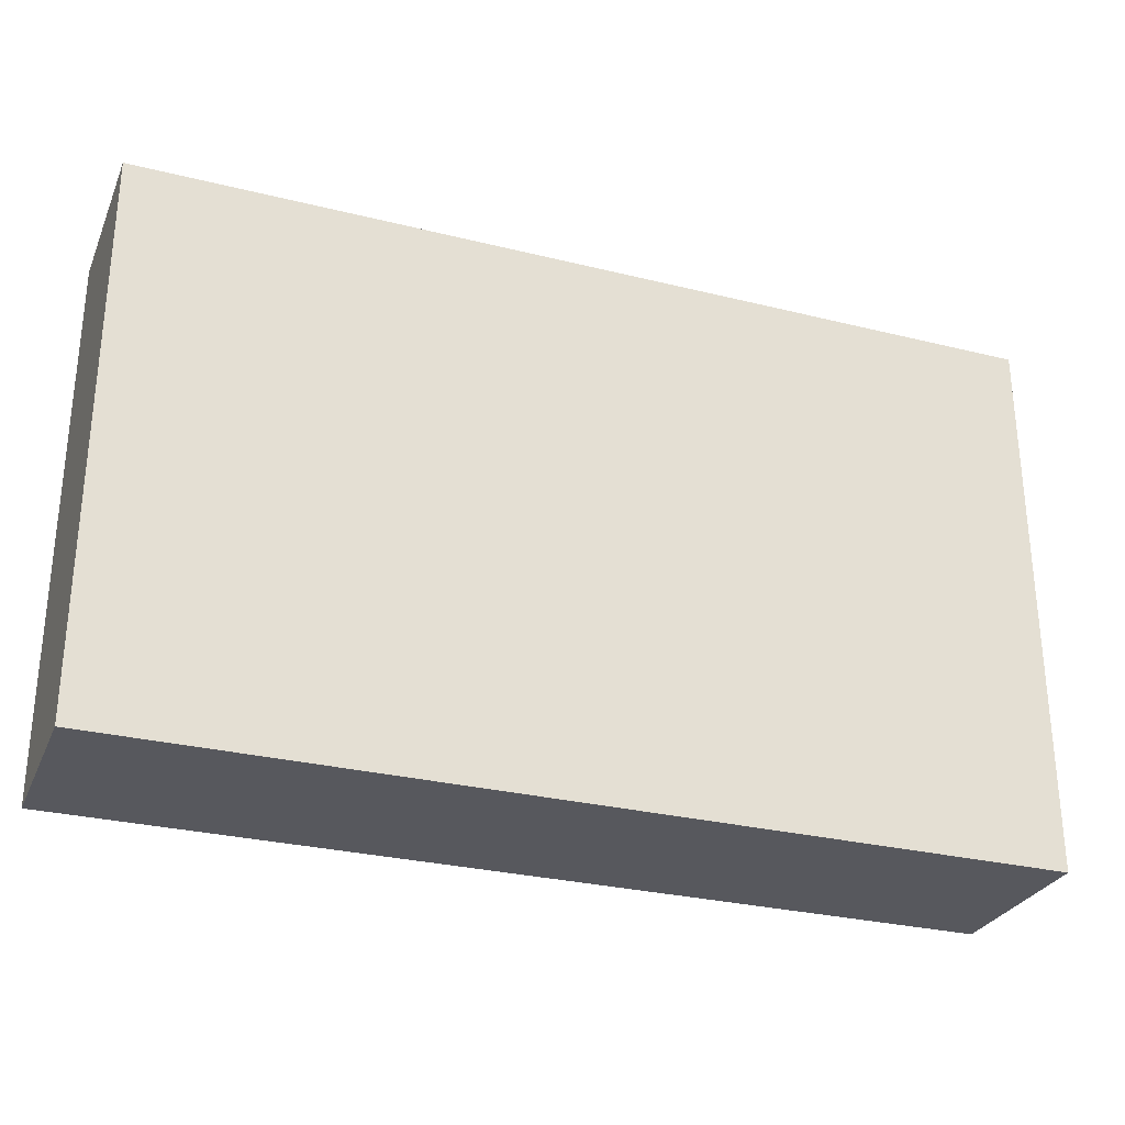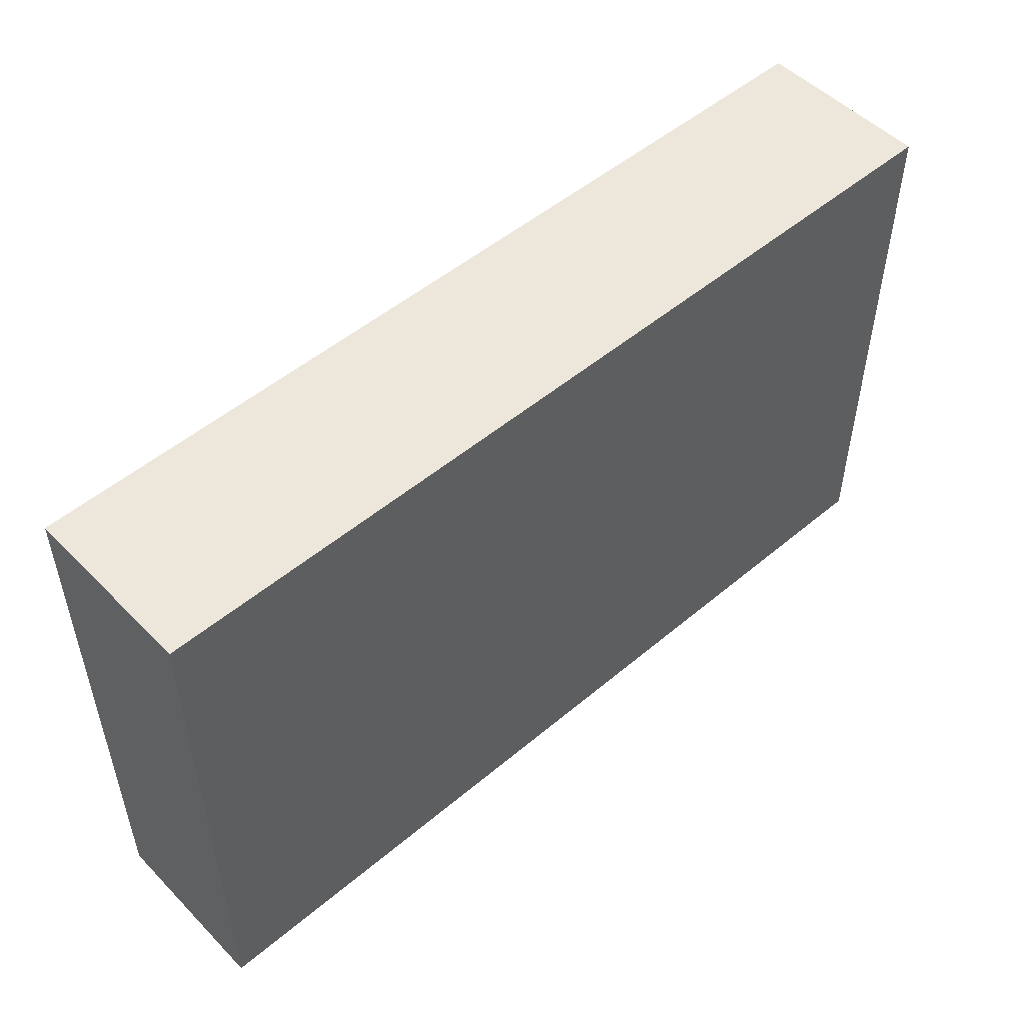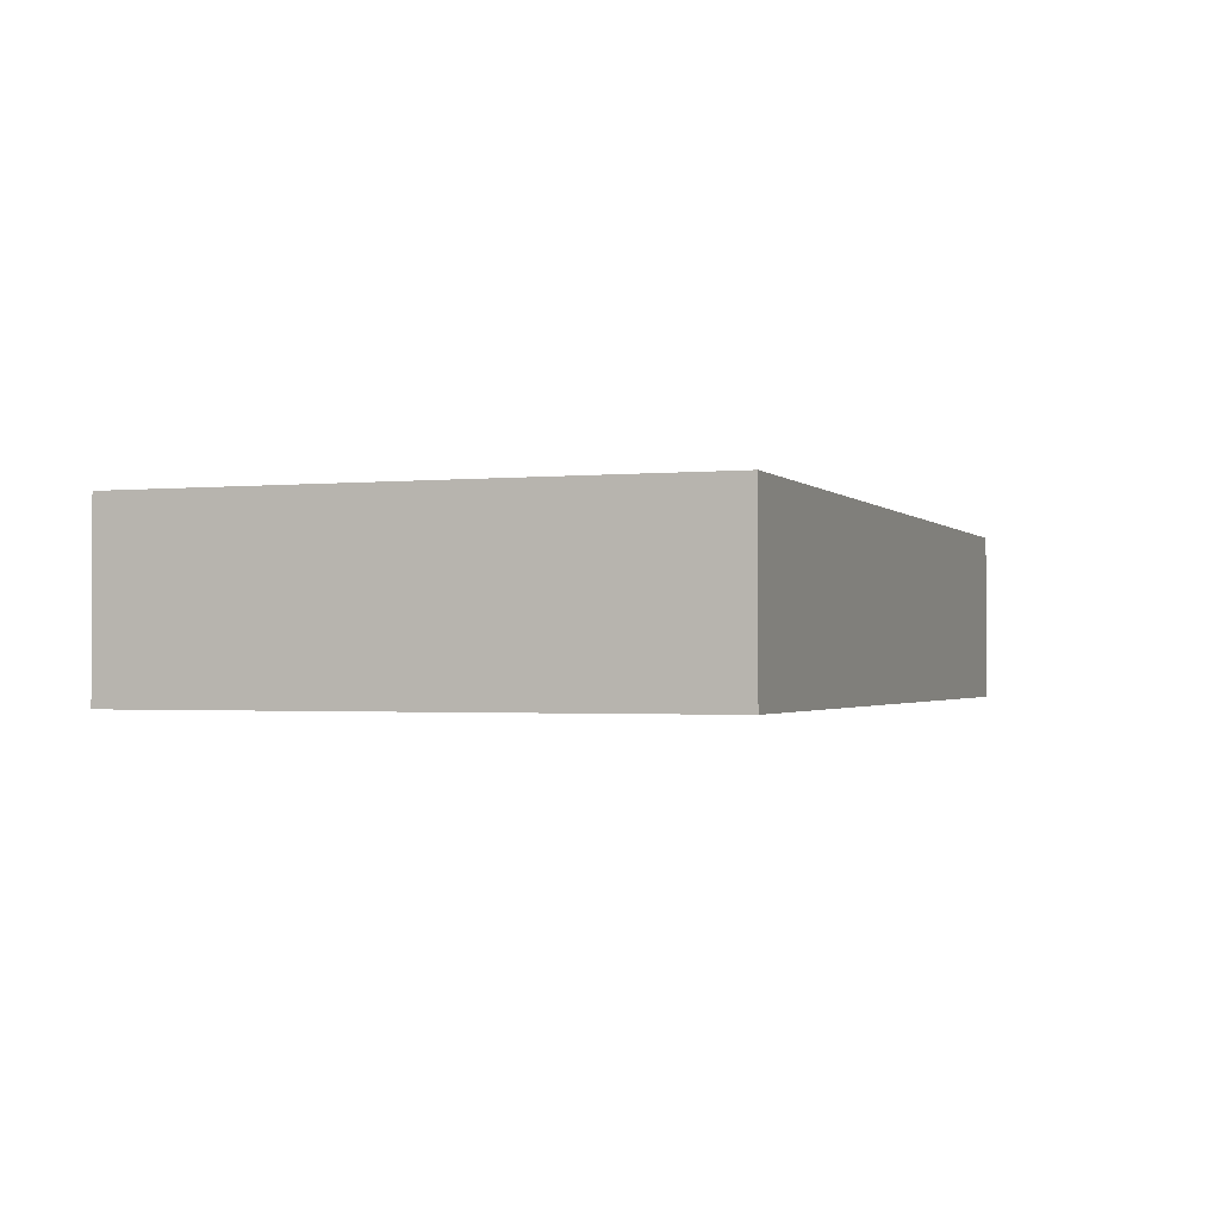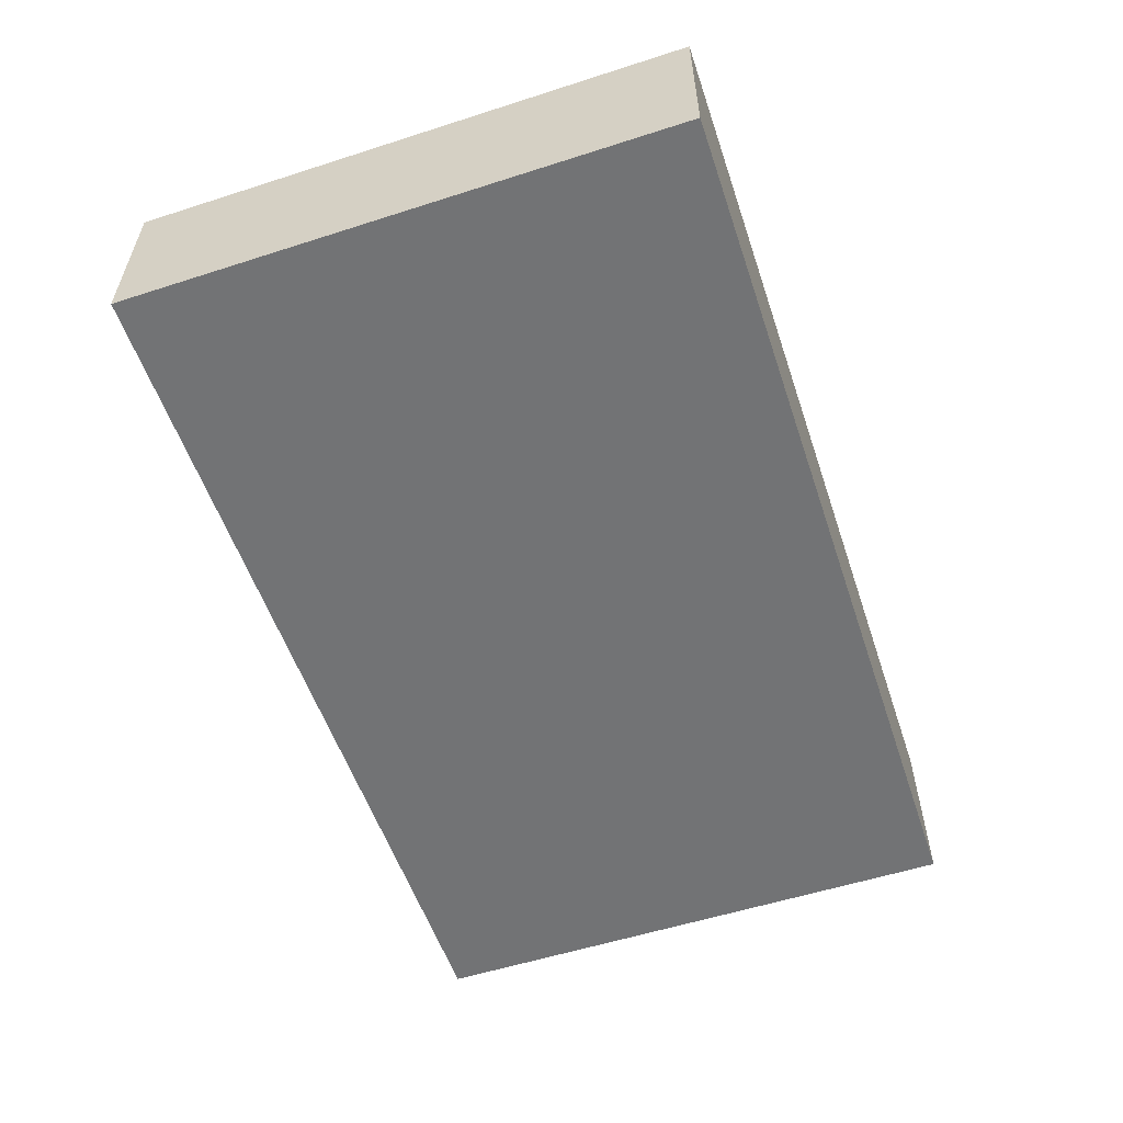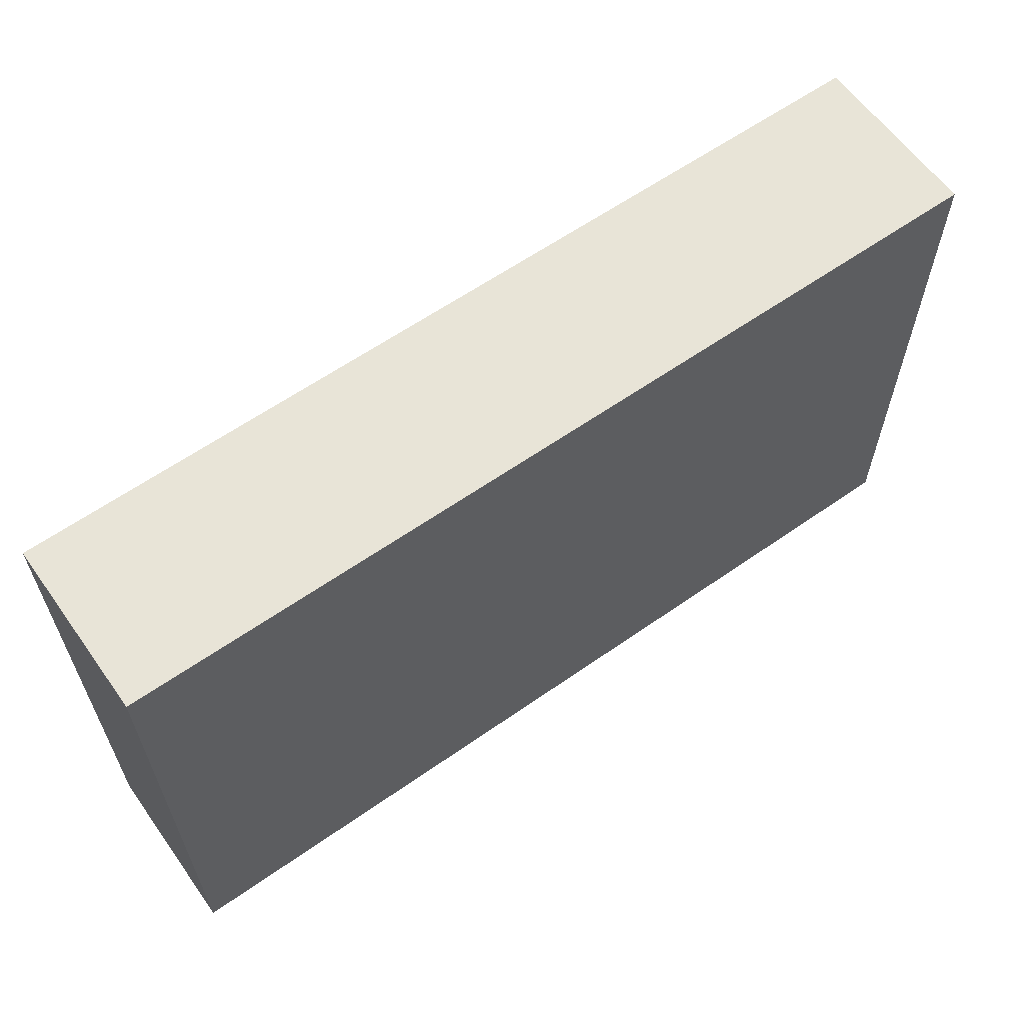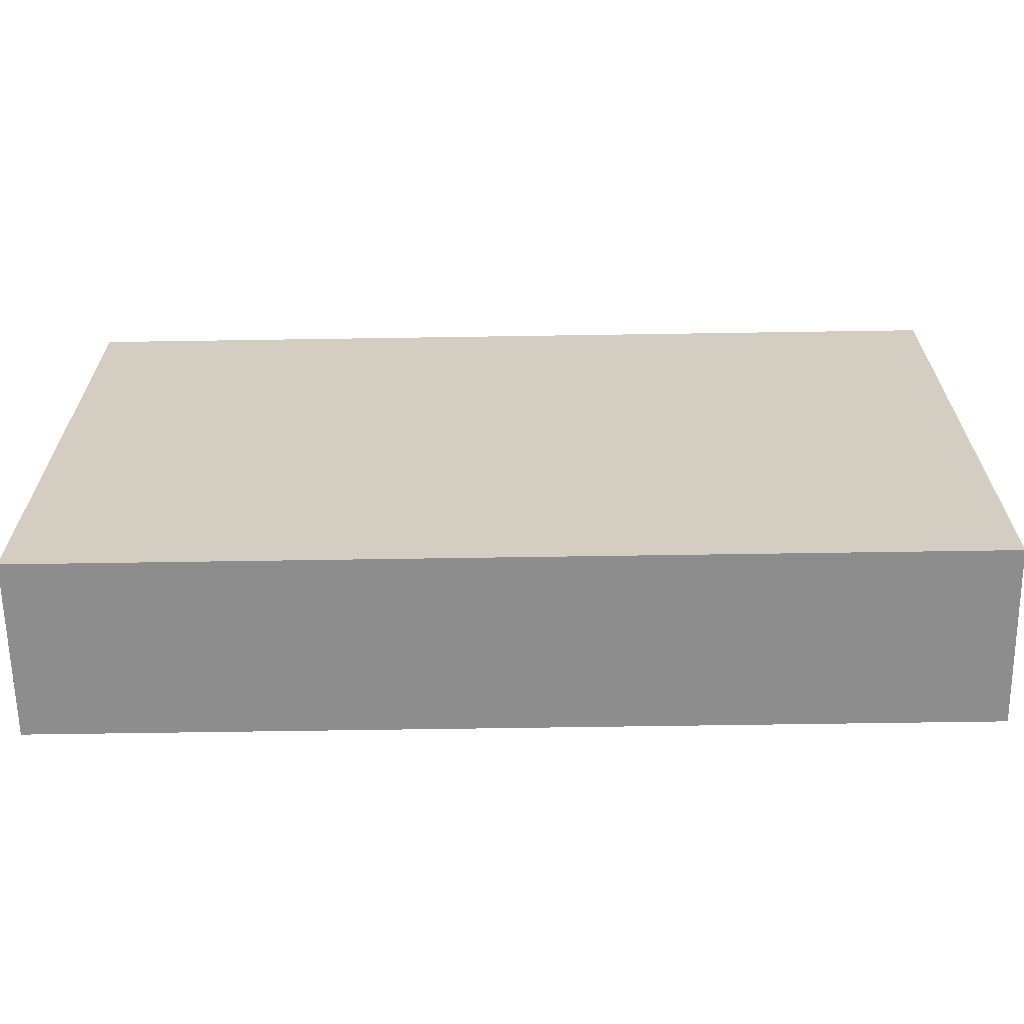
<metadata>
{"format":"obj","ext":"obj","renderer":"f3d","projection":"perspective","resolution":1024,"background":"white","views":[{"elev":-28.9,"azim":159.7,"up":"+Y"},{"elev":51.1,"azim":-42.5,"up":"+Y"},{"elev":-1.4,"azim":110.0,"up":"+Z"},{"elev":-55.9,"azim":108.6,"up":"+Z"},{"elev":61.4,"azim":-35.5,"up":"+Y"},{"elev":-64.6,"azim":-179.1,"up":"+Y"}]}
</metadata>
<code>
o CatCube - 31x19x6
v 15.5 9.5 -3
v 15.5 -9.5 -3
v 15.5 9.5 3
v 15.5 -9.5 3
v -15.5 9.5 -3
v -15.5 -9.5 -3
v -15.5 9.5 3
v -15.5 -9.5 3
f 1 5 7 3
f 4 3 7 8
f 8 7 5 6
f 6 2 4 8
f 2 1 3 4
f 6 5 1 2

</code>
